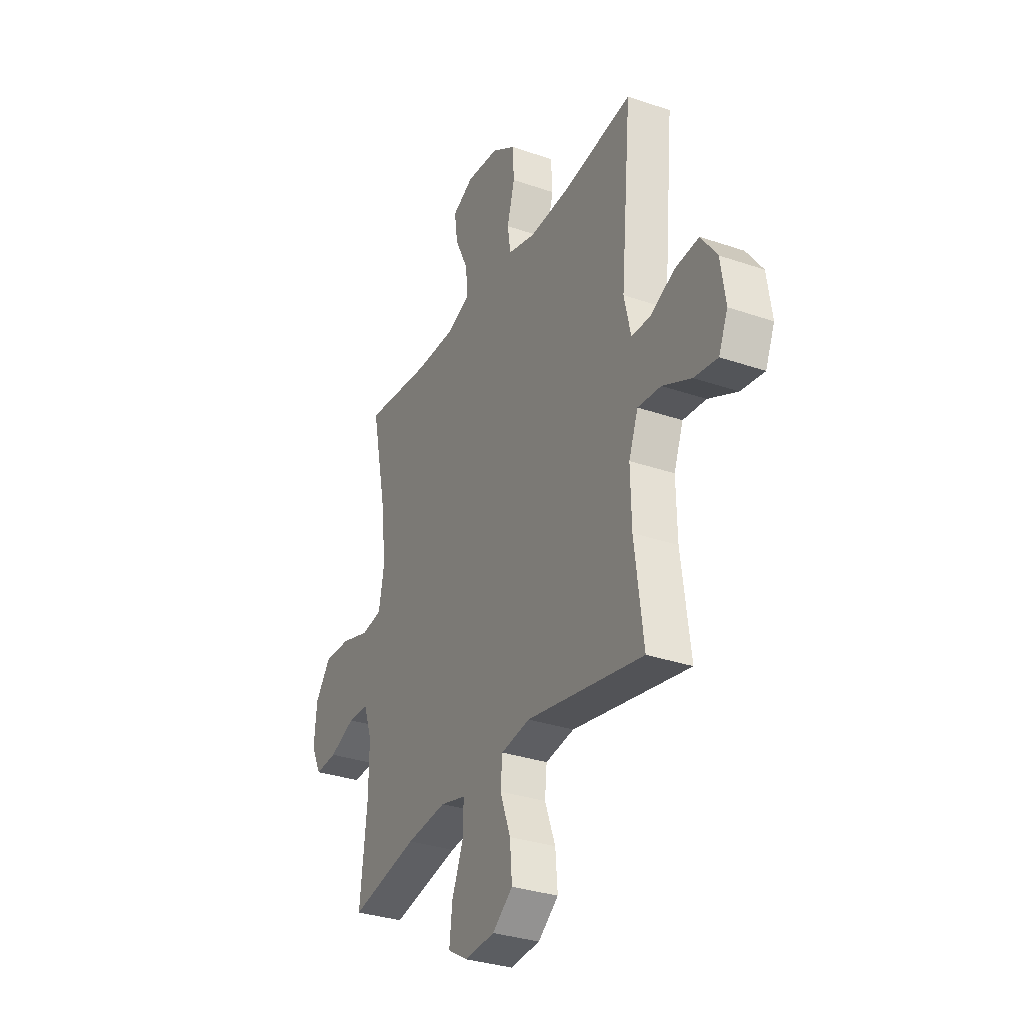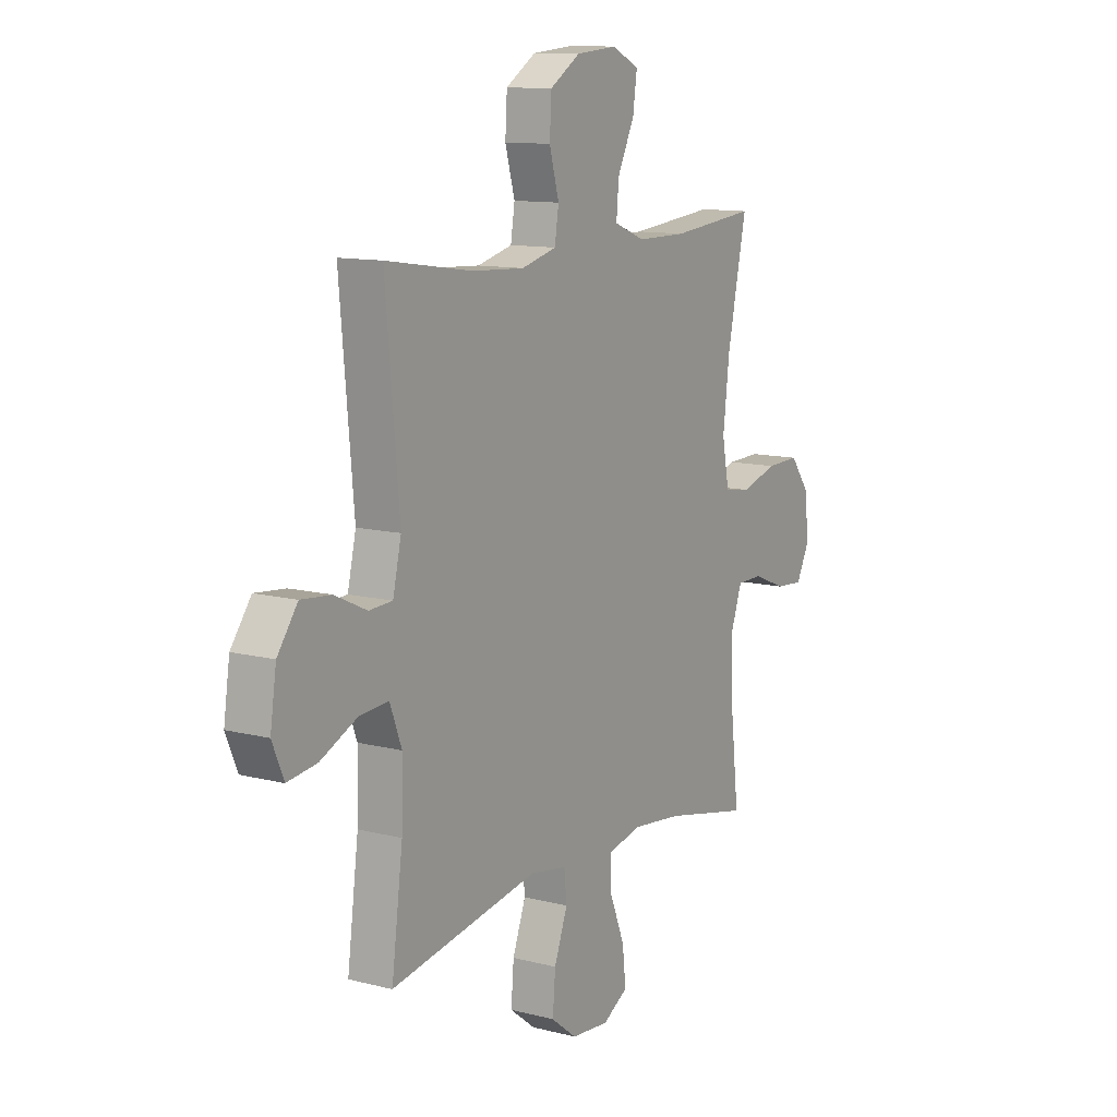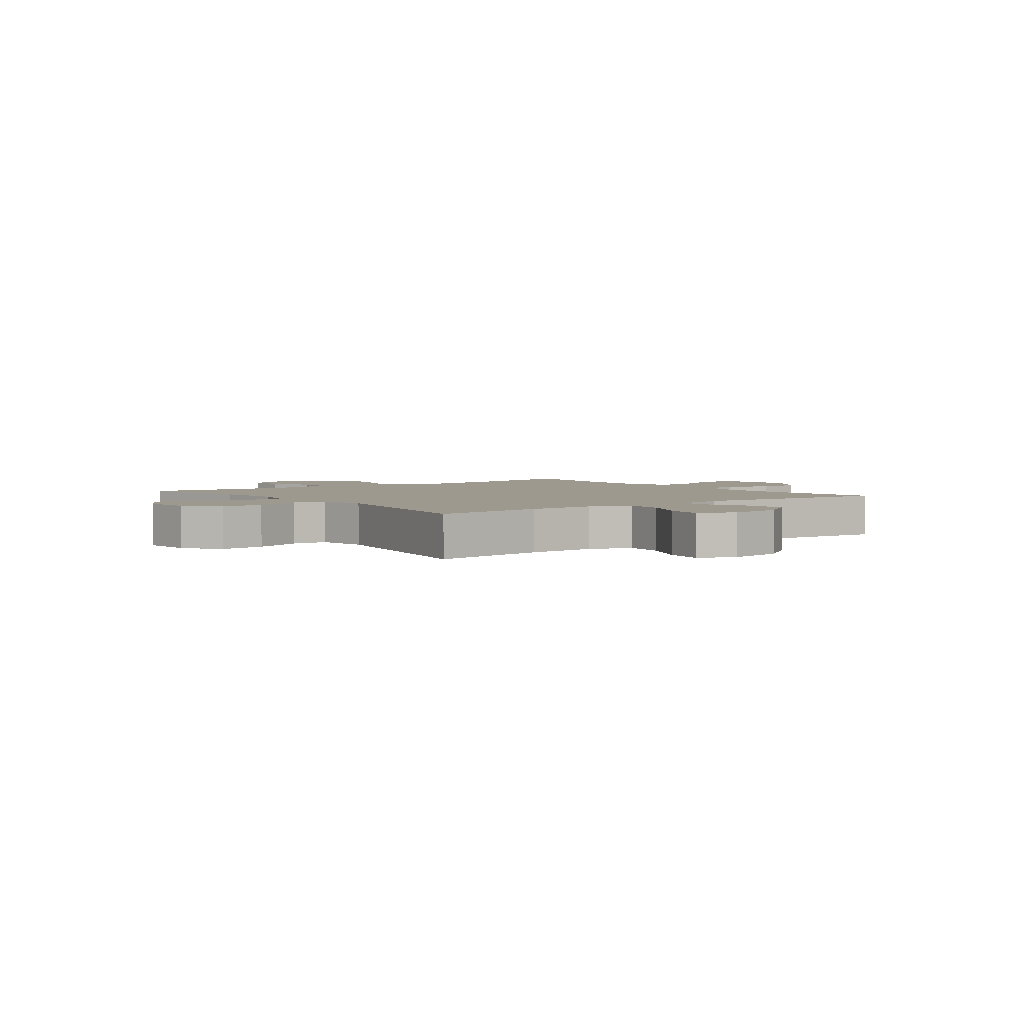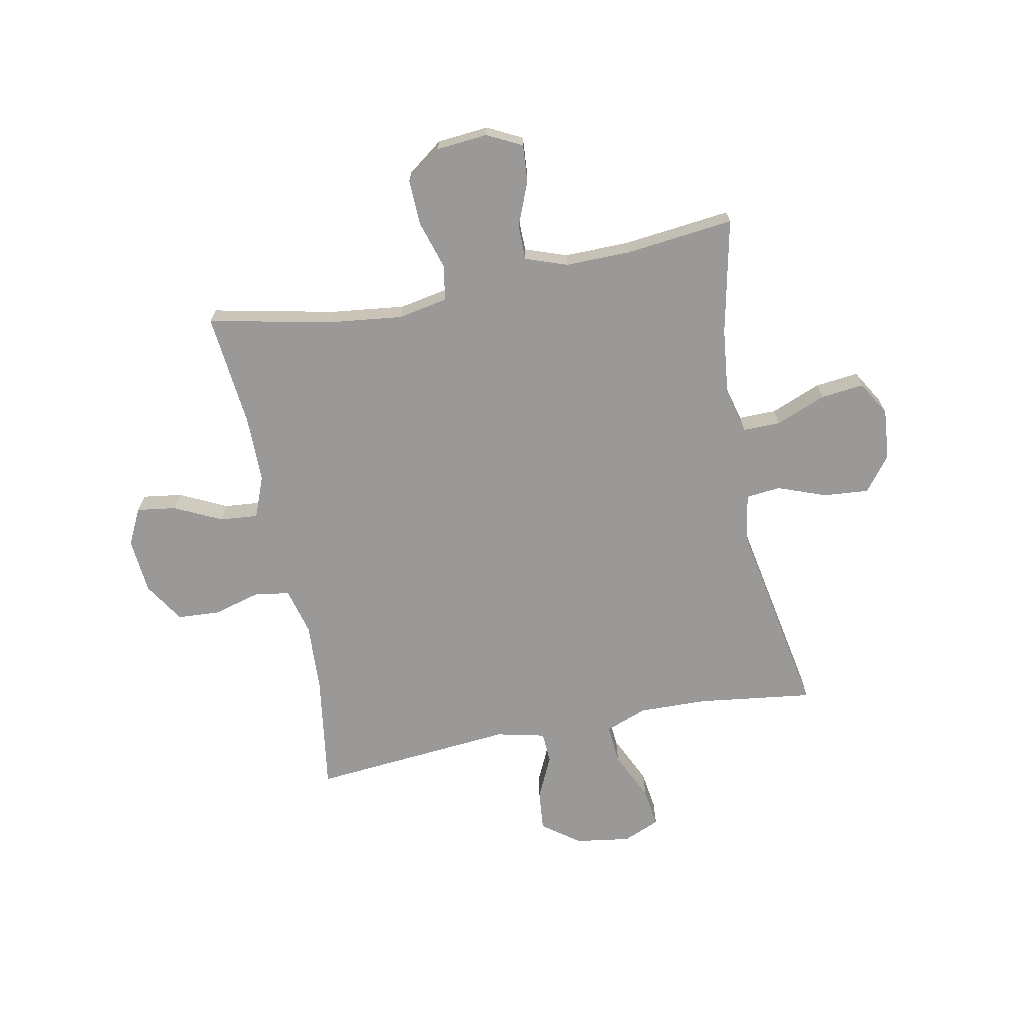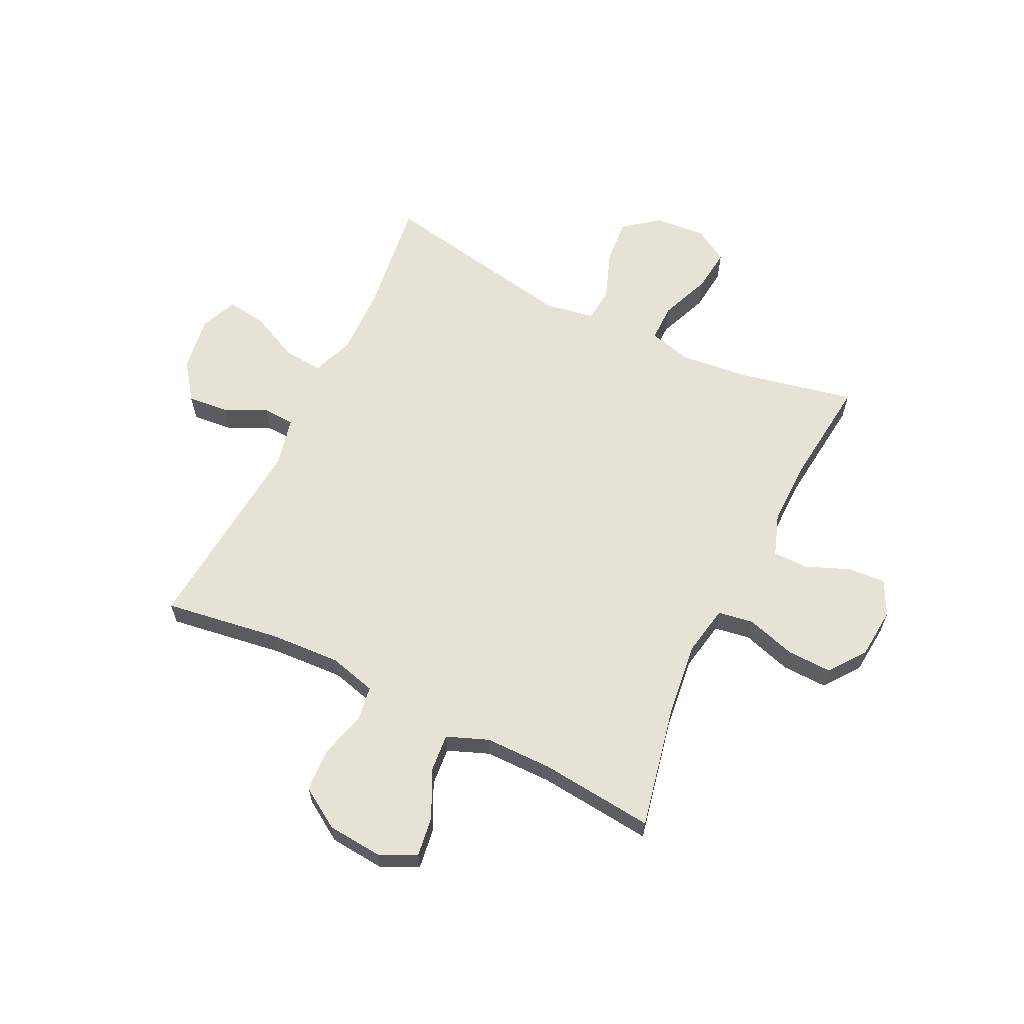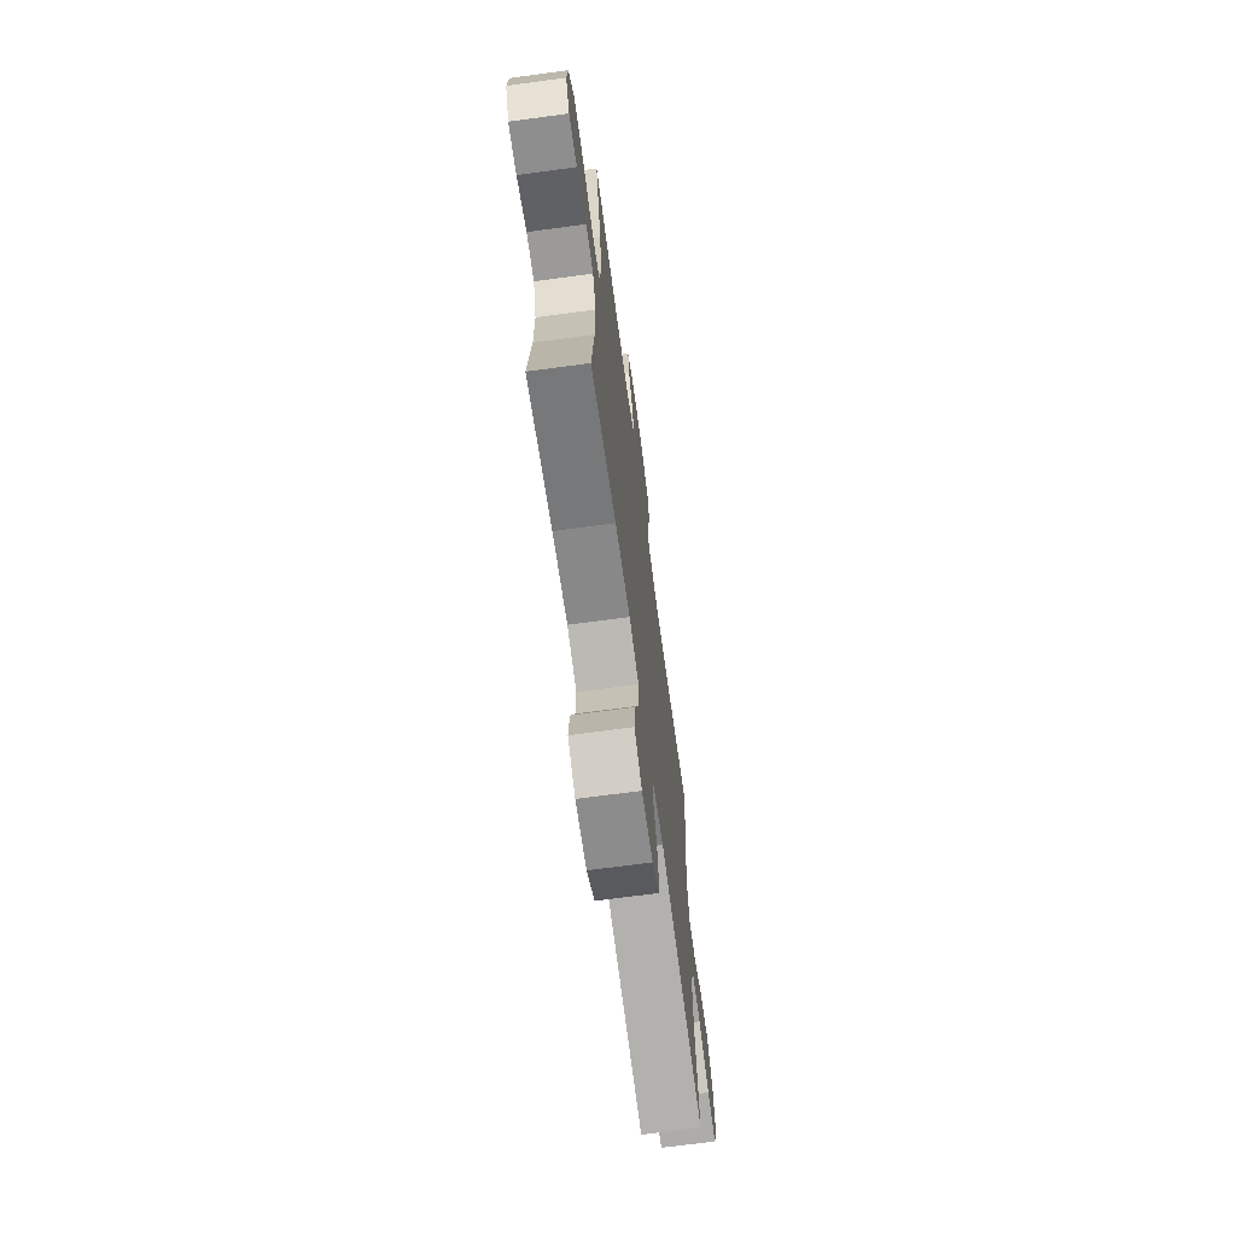
<metadata>
{"format":"obj","ext":"obj","renderer":"f3d","projection":"perspective","resolution":1024,"background":"white","views":[{"elev":-31.8,"azim":-116.0,"up":"+Z"},{"elev":11.5,"azim":-58.2,"up":"+Z"},{"elev":3.3,"azim":-127.1,"up":"+Y"},{"elev":-69.1,"azim":101.1,"up":"+Y"},{"elev":63.1,"azim":25.9,"up":"+Y"},{"elev":-69.0,"azim":97.7,"up":"+Z"}]}
</metadata>
<code>
o path9272
v -0.1383 0.0375 -0.4413
v -0.0491 0.0375 -0.4564
v -0.04285 0.0375 -0.5189
v -0.0753 0.0375 -0.6067
v -0.08196 0.0375 -0.6883
v -0.01918 0.0375 -0.7371
v 0.07338 0.0375 -0.7449
v 0.1352 0.0375 -0.7082
v 0.1265 0.0375 -0.63
v 0.09004 0.0375 -0.5392
v 0.08932 0.0375 -0.4709
v 0.1682 0.0375 -0.4505
v 0.2925 0.0375 -0.464
v 0.5019 0.0375 -0.5084
v 0.4797 0.0375 -0.3109
v 0.4785 0.0375 -0.1934
v 0.5049 0.0375 -0.1184
v 0.5686 0.0375 -0.1179
v 0.6486 0.0375 -0.1502
v 0.7164 0.0375 -0.155
v 0.7482 0.0375 -0.09179
v 0.7397 0.0375 0.000999
v 0.6917 0.0375 0.06524
v 0.6098 0.0375 0.06281
v 0.5209 0.0375 0.03574
v 0.4566 0.0375 0.04606
v 0.4395 0.0375 0.1363
v 0.4553 0.0375 0.2707
v 0.5019 0.0375 0.4935
v 0.2947 0.0375 0.4721
v 0.1727 0.0375 0.4723
v 0.0976 0.0375 0.5017
v 0.1036 0.0375 0.5704
v 0.1447 0.0375 0.6559
v 0.1548 0.0375 0.7273
v 0.08916 0.0375 0.7597
v -0.01146 0.0375 0.7508
v -0.08485 0.0375 0.7038
v -0.0894 0.0375 0.6263
v -0.06588 0.0375 0.542
v -0.07563 0.0375 0.4786
v -0.161 0.0375 0.456
v -0.2885 0.0375 0.4626
v -0.4998 0.0375 0.4935
v -0.4666 0.0375 0.1259
v -0.4869 0.0375 0.03694
v -0.544 0.0375 0.03394
v -0.6211 0.0375 0.06992
v -0.6948 0.0375 0.07687
v -0.7443 0.0375 0.00898
v -0.7589 0.0375 -0.09074
v -0.7308 0.0375 -0.1571
v -0.6587 0.0375 -0.1468
v -0.57 0.0375 -0.1051
v -0.4987 0.0375 -0.09885
v -0.4699 0.0375 -0.1749
v -0.4726 0.0375 -0.2984
v -0.4998 0.0375 -0.5084
v -0.1383 -0.0375 -0.4413
v -0.0491 -0.0375 -0.4564
v -0.04285 -0.0375 -0.5189
v -0.0753 -0.0375 -0.6067
v -0.08196 -0.0375 -0.6883
v -0.01918 -0.0375 -0.7371
v 0.07338 -0.0375 -0.7449
v 0.1352 -0.0375 -0.7082
v 0.1265 -0.0375 -0.63
v 0.09004 -0.0375 -0.5392
v 0.08932 -0.0375 -0.4709
v 0.1682 -0.0375 -0.4505
v 0.2925 -0.0375 -0.464
v 0.5019 -0.0375 -0.5084
v 0.4797 -0.0375 -0.3109
v 0.4785 -0.0375 -0.1934
v 0.5049 -0.0375 -0.1184
v 0.5686 -0.0375 -0.1179
v 0.6486 -0.0375 -0.1502
v 0.7164 -0.0375 -0.155
v 0.7482 -0.0375 -0.09179
v 0.7397 -0.0375 0.000999
v 0.6917 -0.0375 0.06524
v 0.6098 -0.0375 0.06281
v 0.5209 -0.0375 0.03574
v 0.4566 -0.0375 0.04606
v 0.4395 -0.0375 0.1363
v 0.4553 -0.0375 0.2707
v 0.5019 -0.0375 0.4935
v 0.2947 -0.0375 0.4721
v 0.1727 -0.0375 0.4723
v 0.0976 -0.0375 0.5017
v 0.1036 -0.0375 0.5704
v 0.1447 -0.0375 0.6559
v 0.1548 -0.0375 0.7273
v 0.08916 -0.0375 0.7597
v -0.01146 -0.0375 0.7508
v -0.08485 -0.0375 0.7038
v -0.0894 -0.0375 0.6263
v -0.06588 -0.0375 0.542
v -0.07563 -0.0375 0.4786
v -0.161 -0.0375 0.456
v -0.2885 -0.0375 0.4626
v -0.4998 -0.0375 0.4935
v -0.4666 -0.0375 0.1259
v -0.4869 -0.0375 0.03694
v -0.544 -0.0375 0.03394
v -0.6211 -0.0375 0.06992
v -0.6948 -0.0375 0.07687
v -0.7443 -0.0375 0.00898
v -0.7589 -0.0375 -0.09074
v -0.7308 -0.0375 -0.1571
v -0.6587 -0.0375 -0.1468
v -0.57 -0.0375 -0.1051
v -0.4987 -0.0375 -0.09885
v -0.4699 -0.0375 -0.1749
v -0.4726 -0.0375 -0.2984
v -0.4998 -0.0375 -0.5084
v 0.7164 0.0375 -0.155
v 0.7164 0.0375 -0.155
v 0.7482 0.0375 -0.09179
v 0.7397 0.0375 0.000999
v 0.6917 0.0375 0.06524
v 0.6486 0.0375 -0.1502
v 0.6098 0.0375 0.06281
v 0.5686 0.0375 -0.1179
v 0.5209 0.0375 0.03574
v 0.5049 0.0375 -0.1184
v 0.5049 0.0375 -0.1184
v 0.4566 0.0375 0.04606
v 0.4566 0.0375 0.04606
v 0.4785 0.0375 -0.1934
v 0.5019 0.0375 -0.5084
v 0.5019 0.0375 -0.5084
v 0.4797 0.0375 -0.3109
v 0.4553 0.0375 0.2707
v 0.5019 0.0375 0.4935
v 0.5019 0.0375 0.4935
v 0.4395 0.0375 0.1363
v 0.2947 0.0375 0.4721
v 0.2925 0.0375 -0.464
v 0.1727 0.0375 0.4723
v 0.1682 0.0375 -0.4505
v 0.0976 0.0375 0.5017
v 0.0976 0.0375 0.5017
v 0.08932 0.0375 -0.4709
v 0.08932 0.0375 -0.4709
v 0.1447 0.0375 0.6559
v 0.1548 0.0375 0.7273
v 0.1548 0.0375 0.7273
v 0.08916 0.0375 0.7597
v 0.1036 0.0375 0.5704
v 0.07338 0.0375 -0.7449
v 0.1352 0.0375 -0.7082
v 0.1352 0.0375 -0.7082
v 0.1265 0.0375 -0.63
v 0.09004 0.0375 -0.5392
v -0.01146 0.0375 0.7508
v -0.01918 0.0375 -0.7371
v -0.08485 0.0375 0.7038
v -0.08196 0.0375 -0.6883
v -0.0753 0.0375 -0.6067
v -0.04285 0.0375 -0.5189
v -0.0491 0.0375 -0.4564
v -0.0491 0.0375 -0.4564
v -0.1383 0.0375 -0.4413
v -0.06588 0.0375 0.542
v -0.07563 0.0375 0.4786
v -0.07563 0.0375 0.4786
v -0.0894 0.0375 0.6263
v -0.161 0.0375 0.456
v -0.2885 0.0375 0.4626
v -0.4666 0.0375 0.1259
v -0.4869 0.0375 0.03694
v -0.4869 0.0375 0.03694
v -0.4699 0.0375 -0.1749
v -0.4726 0.0375 -0.2984
v -0.4987 0.0375 -0.09885
v -0.4987 0.0375 -0.09885
v -0.4998 0.0375 -0.5084
v -0.4998 0.0375 -0.5084
v -0.4998 0.0375 0.4935
v -0.4998 0.0375 0.4935
v -0.544 0.0375 0.03394
v -0.57 0.0375 -0.1051
v -0.6211 0.0375 0.06992
v -0.6587 0.0375 -0.1468
v -0.6948 0.0375 0.07687
v -0.7308 0.0375 -0.1571
v -0.7308 0.0375 -0.1571
v -0.7443 0.0375 0.00898
v -0.7589 0.0375 -0.09074
v 0.7164 -0.0375 -0.155
v 0.7164 -0.0375 -0.155
v 0.7482 -0.0375 -0.09179
v 0.7397 -0.0375 0.000999
v 0.6917 -0.0375 0.06524
v 0.6486 -0.0375 -0.1502
v 0.6098 -0.0375 0.06281
v 0.5686 -0.0375 -0.1179
v 0.5209 -0.0375 0.03574
v 0.5049 -0.0375 -0.1184
v 0.5049 -0.0375 -0.1184
v 0.4566 -0.0375 0.04606
v 0.4566 -0.0375 0.04606
v 0.4785 -0.0375 -0.1934
v 0.5019 -0.0375 -0.5084
v 0.5019 -0.0375 -0.5084
v 0.4797 -0.0375 -0.3109
v 0.4553 -0.0375 0.2707
v 0.5019 -0.0375 0.4935
v 0.5019 -0.0375 0.4935
v 0.4395 -0.0375 0.1363
v 0.2947 -0.0375 0.4721
v 0.2925 -0.0375 -0.464
v 0.1727 -0.0375 0.4723
v 0.1682 -0.0375 -0.4505
v 0.0976 -0.0375 0.5017
v 0.0976 -0.0375 0.5017
v 0.08932 -0.0375 -0.4709
v 0.08932 -0.0375 -0.4709
v 0.1447 -0.0375 0.6559
v 0.1548 -0.0375 0.7273
v 0.1548 -0.0375 0.7273
v 0.08916 -0.0375 0.7597
v 0.1036 -0.0375 0.5704
v 0.07338 -0.0375 -0.7449
v 0.1352 -0.0375 -0.7082
v 0.1352 -0.0375 -0.7082
v 0.1265 -0.0375 -0.63
v 0.09004 -0.0375 -0.5392
v -0.01146 -0.0375 0.7508
v -0.01918 -0.0375 -0.7371
v -0.08485 -0.0375 0.7038
v -0.08196 -0.0375 -0.6883
v -0.0753 -0.0375 -0.6067
v -0.04285 -0.0375 -0.5189
v -0.0491 -0.0375 -0.4564
v -0.0491 -0.0375 -0.4564
v -0.1383 -0.0375 -0.4413
v -0.06588 -0.0375 0.542
v -0.07563 -0.0375 0.4786
v -0.07563 -0.0375 0.4786
v -0.0894 -0.0375 0.6263
v -0.161 -0.0375 0.456
v -0.2885 -0.0375 0.4626
v -0.4666 -0.0375 0.1259
v -0.4869 -0.0375 0.03694
v -0.4869 -0.0375 0.03694
v -0.4699 -0.0375 -0.1749
v -0.4726 -0.0375 -0.2984
v -0.4987 -0.0375 -0.09885
v -0.4987 -0.0375 -0.09885
v -0.4998 -0.0375 -0.5084
v -0.4998 -0.0375 -0.5084
v -0.4998 -0.0375 0.4935
v -0.4998 -0.0375 0.4935
v -0.544 -0.0375 0.03394
v -0.57 -0.0375 -0.1051
v -0.6211 -0.0375 0.06992
v -0.6587 -0.0375 -0.1468
v -0.6948 -0.0375 0.07687
v -0.7308 -0.0375 -0.1571
v -0.7308 -0.0375 -0.1571
v -0.7443 -0.0375 0.00898
v -0.7589 -0.0375 -0.09074
f 218 235 229
f 235 218 236
f 204 215 213
f 233 231 234
f 234 229 235
f 236 215 202
f 260 263 258
f 214 208 212
f 228 225 226
f 239 216 224
f 264 259 263
f 223 220 221
f 198 196 194
f 225 228 231
f 240 211 214
f 249 238 248
f 214 211 208
f 239 224 242
f 248 238 246
f 218 215 236
f 263 257 258
f 236 211 245
f 245 243 244
f 199 200 198
f 198 194 197
f 204 213 207
f 231 228 234
f 242 224 230
f 230 220 223
f 194 196 193
f 193 196 191
f 242 230 232
f 240 216 239
f 257 250 256
f 220 230 224
f 202 200 199
f 245 244 254
f 246 238 245
f 199 198 197
f 252 238 249
f 261 259 264
f 240 214 216
f 236 202 211
f 245 211 243
f 238 236 245
f 243 211 240
f 212 208 209
f 257 263 259
f 234 228 229
f 204 200 202
f 215 204 202
f 207 213 205
f 197 194 195
f 258 257 256
f 256 250 246
f 250 248 246
f 118 21 79 192
f 21 22 80 79
f 22 23 81 80
f 19 20 78 77
f 23 24 82 81
f 18 19 77 76
f 24 25 83 82
f 127 18 76 201
f 25 129 203 83
f 16 17 75 74
f 132 15 73 206
f 28 136 210 86
f 15 16 74 73
f 26 27 85 84
f 27 28 86 85
f 29 30 88 87
f 13 14 72 71
f 30 31 89 88
f 12 13 71 70
f 31 143 217 89
f 145 12 70 219
f 34 148 222 92
f 35 36 94 93
f 33 34 92 91
f 7 153 227 65
f 8 9 67 66
f 9 10 68 67
f 32 33 91 90
f 10 11 69 68
f 36 37 95 94
f 6 7 65 64
f 37 38 96 95
f 5 6 64 63
f 4 5 63 62
f 3 4 62 61
f 163 3 61 237
f 1 2 60 59
f 40 167 241 98
f 39 40 98 97
f 38 39 97 96
f 41 42 100 99
f 42 43 101 100
f 45 173 247 103
f 56 57 115 114
f 177 56 114 251
f 179 1 59 253
f 181 45 103 255
f 43 44 102 101
f 46 47 105 104
f 57 58 116 115
f 54 55 113 112
f 47 48 106 105
f 53 54 112 111
f 48 49 107 106
f 188 53 111 262
f 49 50 108 107
f 51 52 110 109
f 50 51 109 108
f 144 155 161
f 161 162 144
f 130 139 141
f 159 160 157
f 160 161 155
f 162 128 141
f 186 184 189
f 140 138 134
f 154 152 151
f 165 150 142
f 190 189 185
f 149 147 146
f 124 120 122
f 151 157 154
f 166 140 137
f 175 174 164
f 140 134 137
f 165 168 150
f 174 172 164
f 144 162 141
f 189 184 183
f 162 171 137
f 171 170 169
f 125 124 126
f 124 123 120
f 130 133 139
f 157 160 154
f 168 156 150
f 156 149 146
f 120 119 122
f 119 117 122
f 168 158 156
f 166 165 142
f 183 182 176
f 146 150 156
f 128 125 126
f 171 180 170
f 172 171 164
f 125 123 124
f 178 175 164
f 187 190 185
f 166 142 140
f 162 137 128
f 171 169 137
f 164 171 162
f 169 166 137
f 138 135 134
f 183 185 189
f 160 155 154
f 130 128 126
f 141 128 130
f 133 131 139
f 123 121 120
f 184 182 183
f 182 172 176
f 176 172 174

</code>
